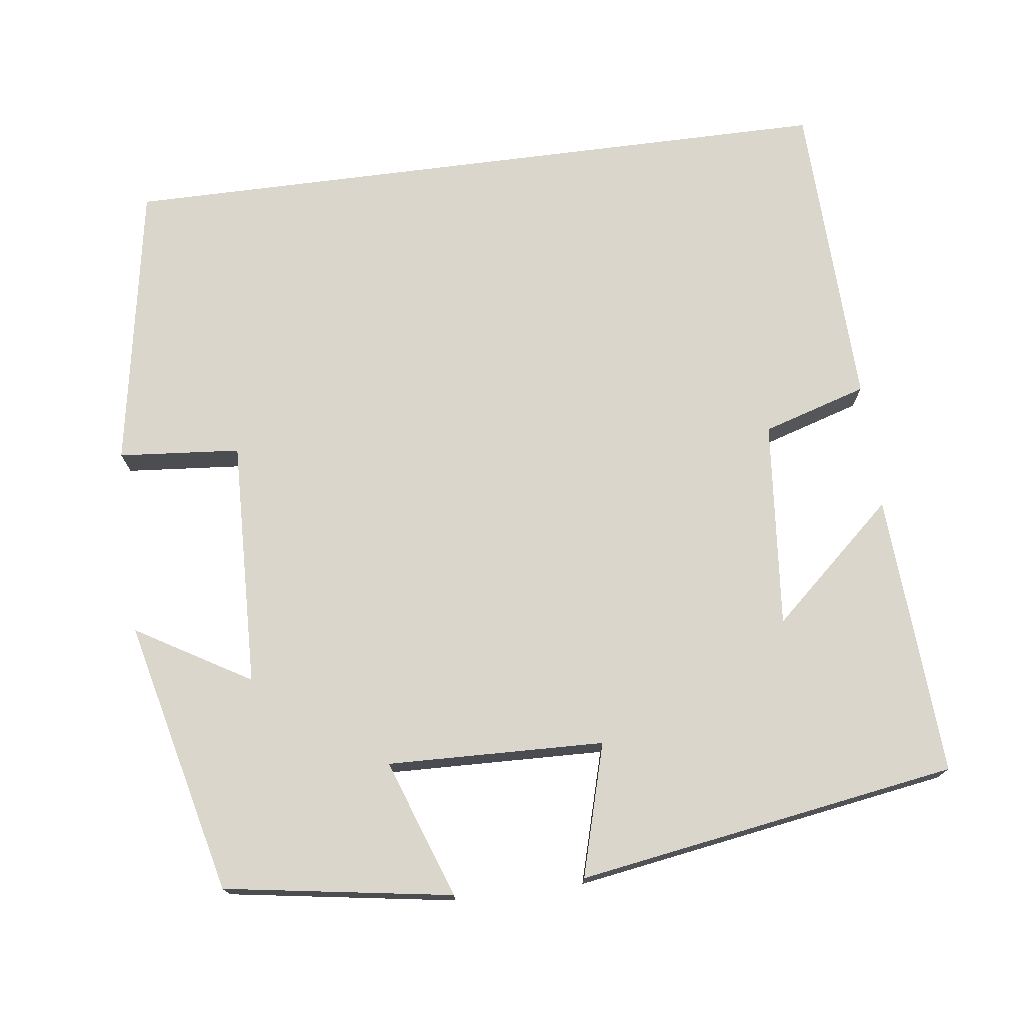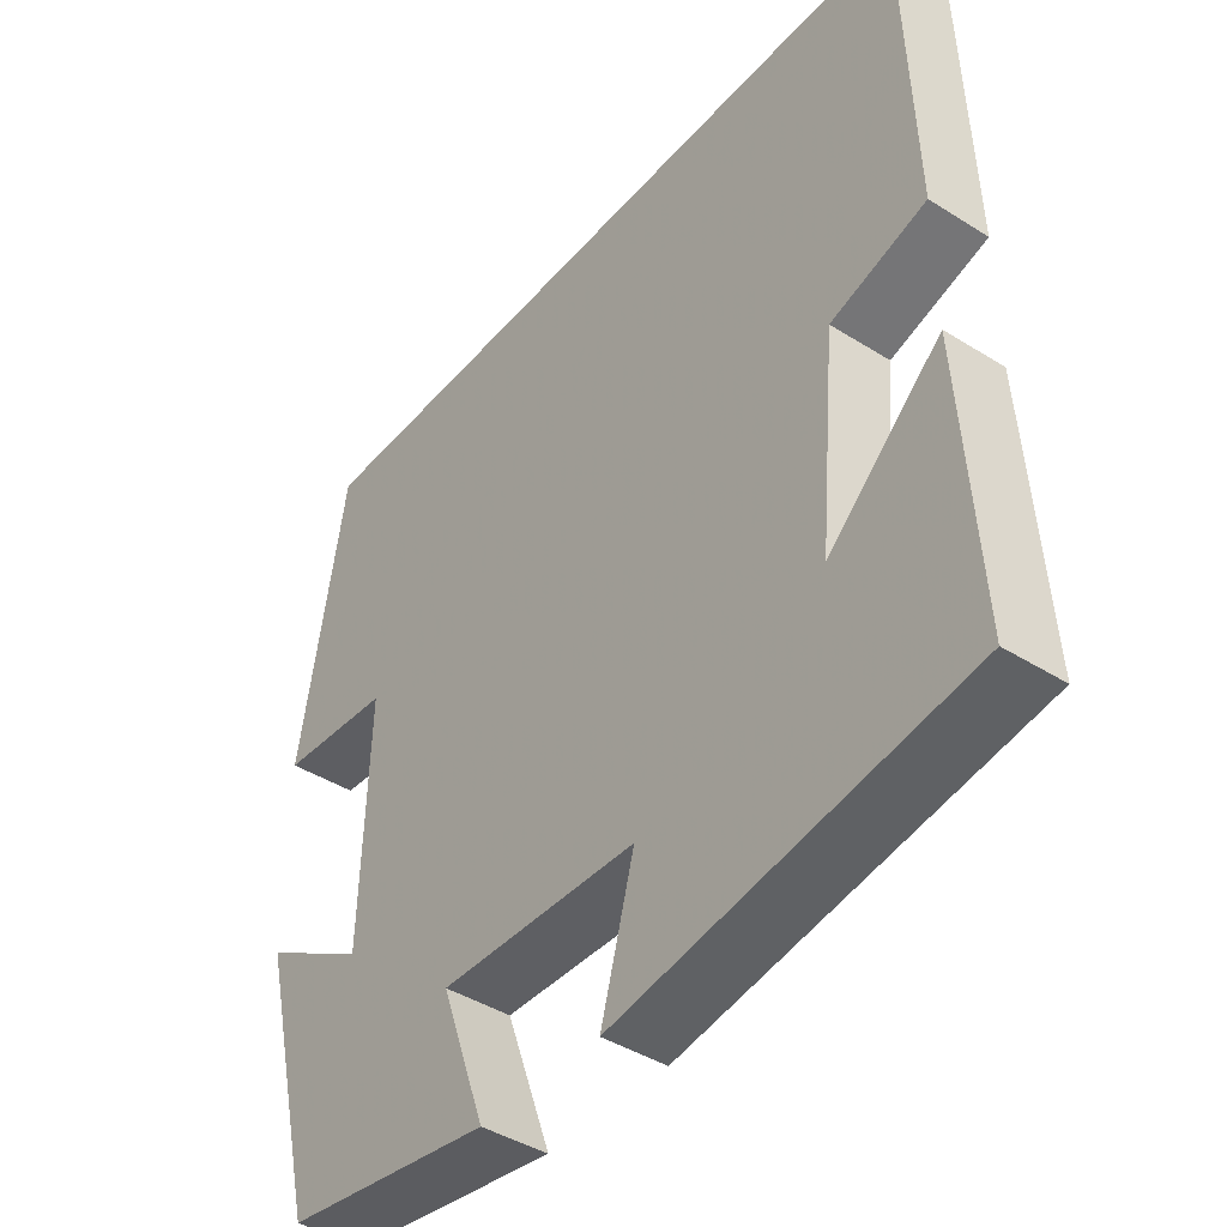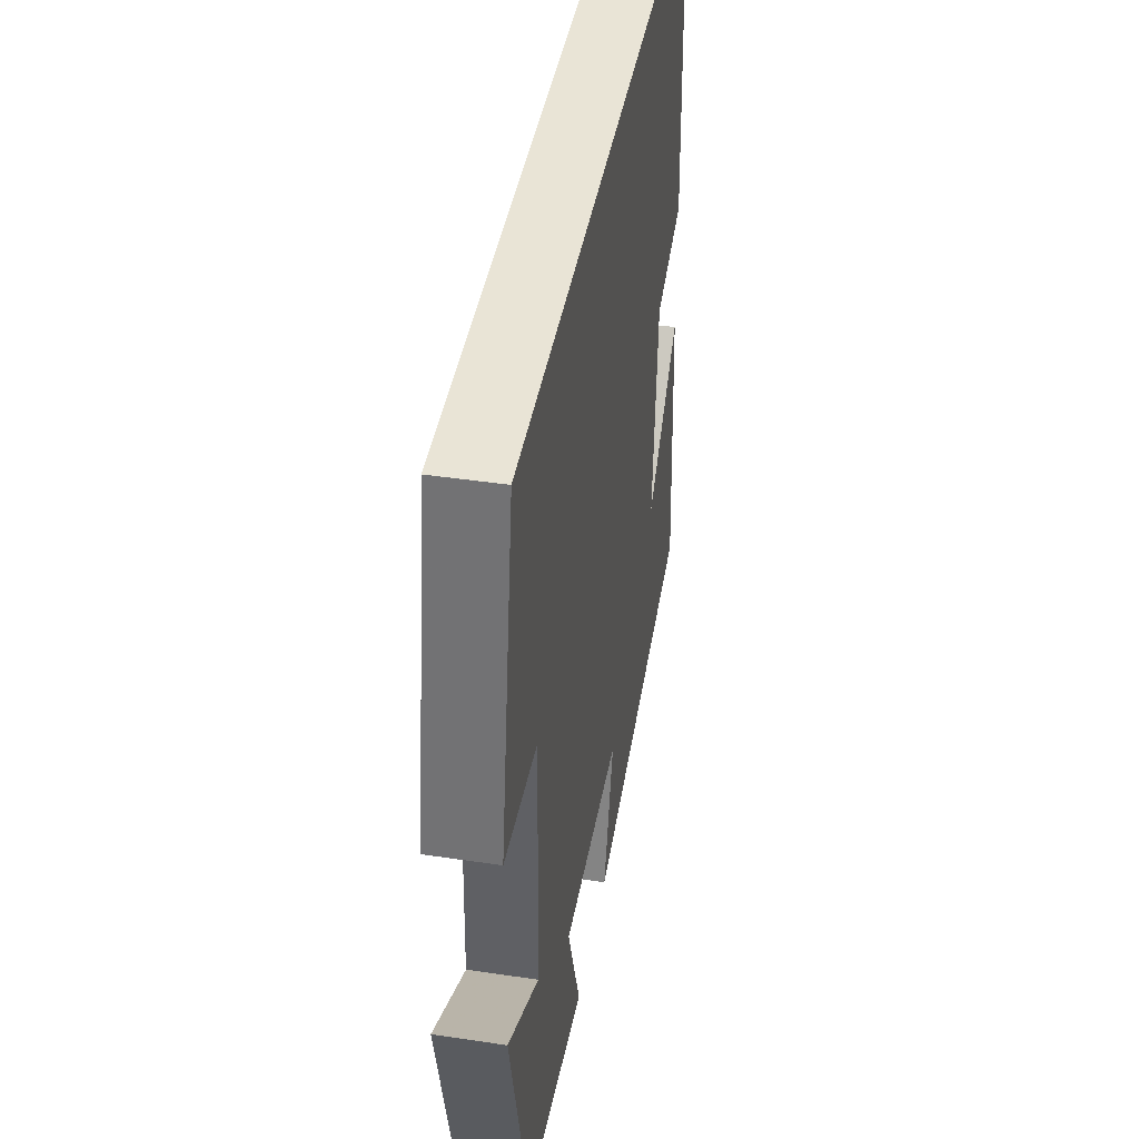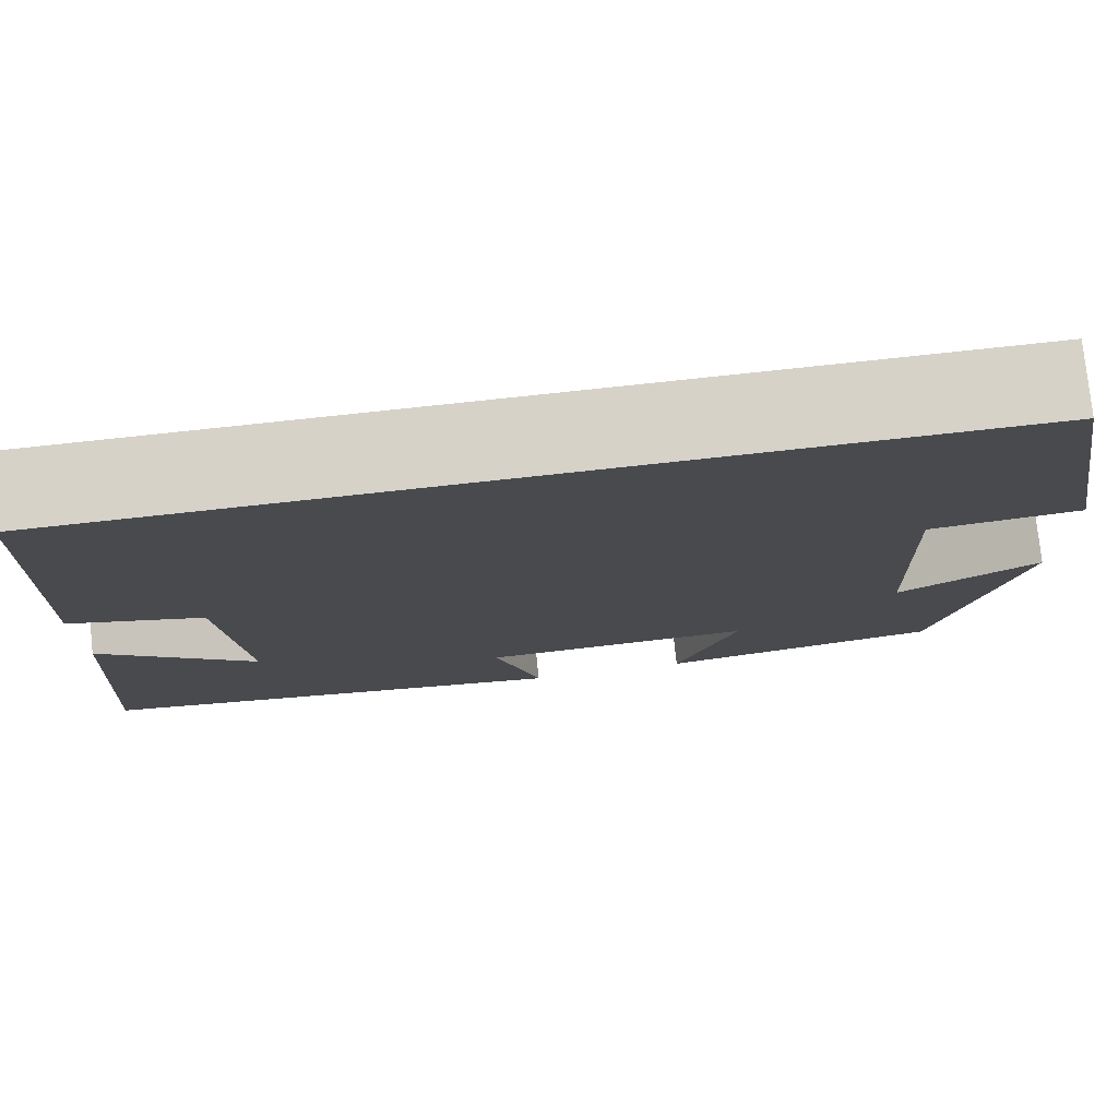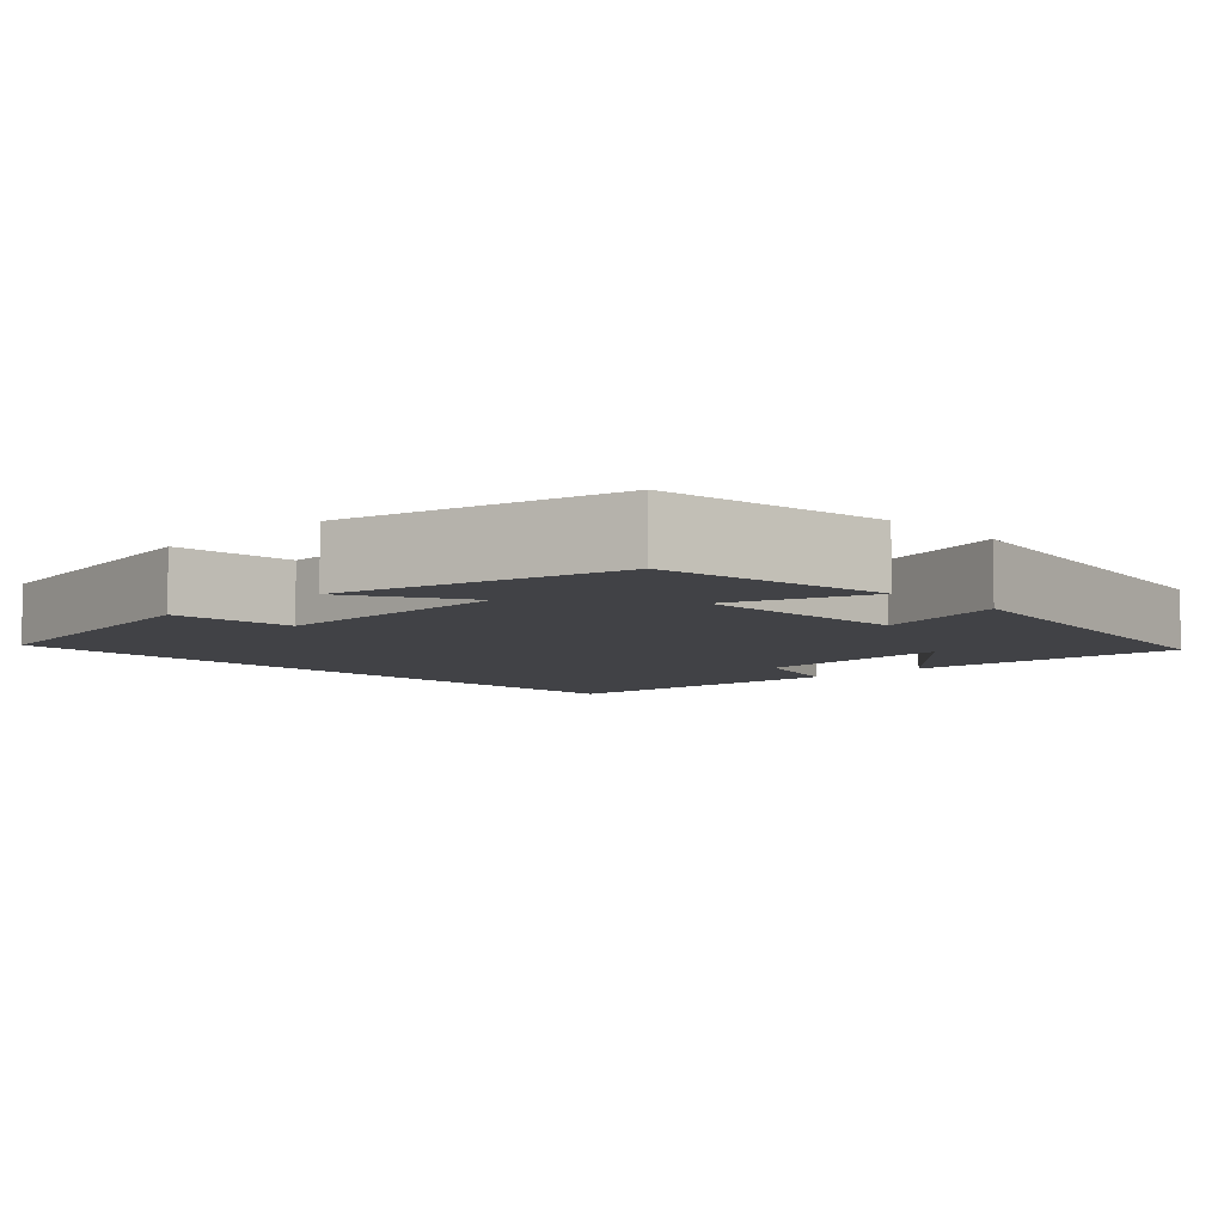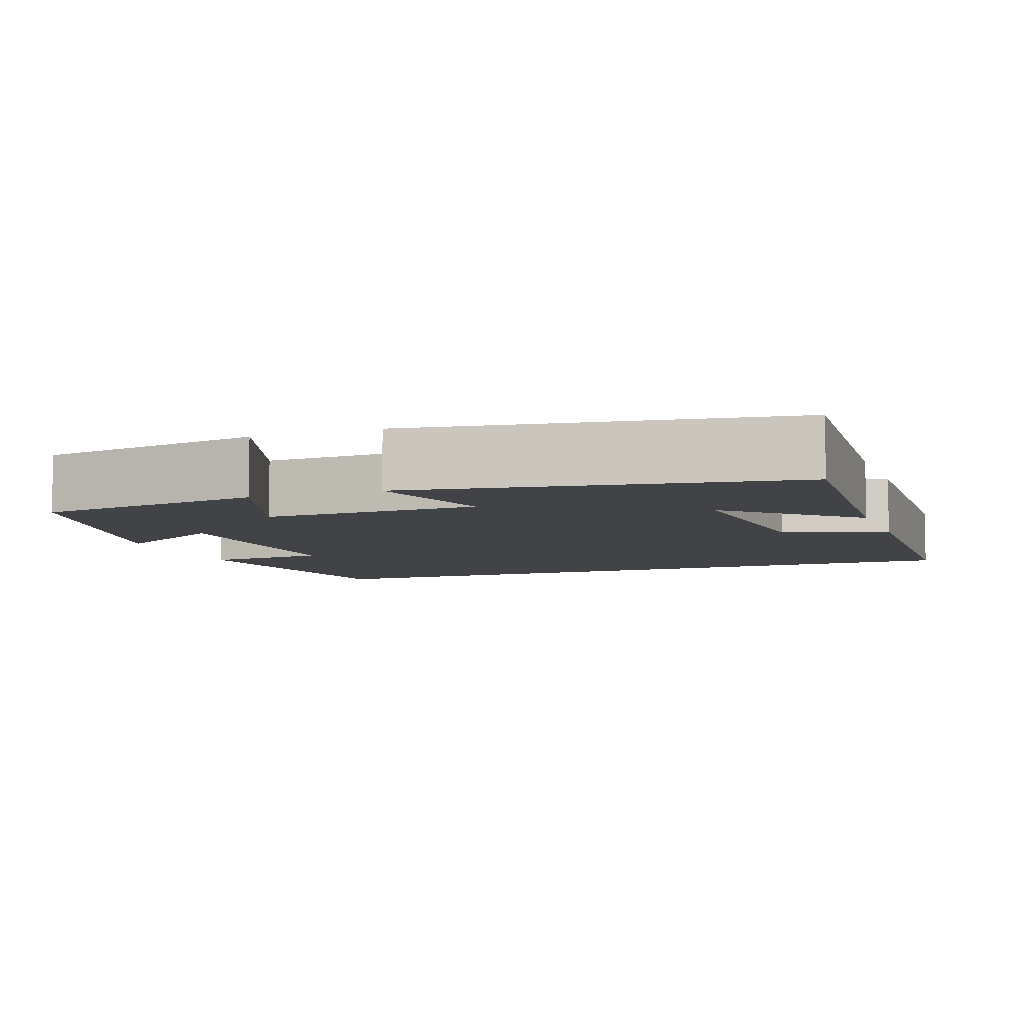
<metadata>
{"format":"obj","ext":"obj","renderer":"f3d","projection":"perspective","resolution":1024,"background":"white","views":[{"elev":73.9,"azim":172.7,"up":"+Y"},{"elev":-42.3,"azim":-127.1,"up":"+Z"},{"elev":42.7,"azim":100.1,"up":"+Z"},{"elev":77.8,"azim":-6.1,"up":"+Z"},{"elev":-6.7,"azim":133.9,"up":"+Y"},{"elev":-7.0,"azim":-160.0,"up":"+Y"}]}
</metadata>
<code>
v -0.522 0.07 -0.422
v -0.5 0.07 -0.062
v -0.343 0.07 -0.203
v -0.367 0.07 0.061
v -0.5 0.07 0.102
v -0.487 0.07 0.5
v 0.437 0.07 0.5
v 0.5 0.07 0.135
v 0.345 0.07 0.122
v 0.355 0.07 -0.192
v 0.5 0.07 -0.107
v 0.416 0.07 -0.455
v 0.127 0.07 -0.5
v 0.19 0.07 -0.324
v -0.086 0.07 -0.332
v -0.039 0.07 -0.5
v -0.522 0 -0.422
v -0.5 0 -0.062
v -0.343 0 -0.203
v -0.367 0 0.061
v -0.5 0 0.102
v -0.487 0 0.5
v 0.437 0 0.5
v 0.5 0 0.135
v 0.345 0 0.122
v 0.355 0 -0.192
v 0.5 0 -0.107
v 0.416 0 -0.455
v 0.127 0 -0.5
v 0.19 0 -0.324
v -0.086 0 -0.332
v -0.039 0 -0.5
f 15 16 1
f 11 12 13 14
f 10 11 14
f 9 10 14 15
f 6 7 8 9
f 4 5 6 9
f 3 4 9 15
f 1 2 3
f 1 3 15
f 17 32 31
f 30 29 28 27
f 30 27 26
f 31 30 26 25
f 25 24 23 22
f 25 22 21 20
f 31 25 20 19
f 19 18 17
f 31 19 17
f 1 17 18 2
f 2 18 19 3
f 3 19 20 4
f 4 20 21 5
f 5 21 22 6
f 6 22 23 7
f 7 23 24 8
f 8 24 25 9
f 9 25 26 10
f 10 26 27 11
f 11 27 28 12
f 12 28 29 13
f 13 29 30 14
f 14 30 31 15
f 15 31 32 16
f 16 32 17 1

</code>
